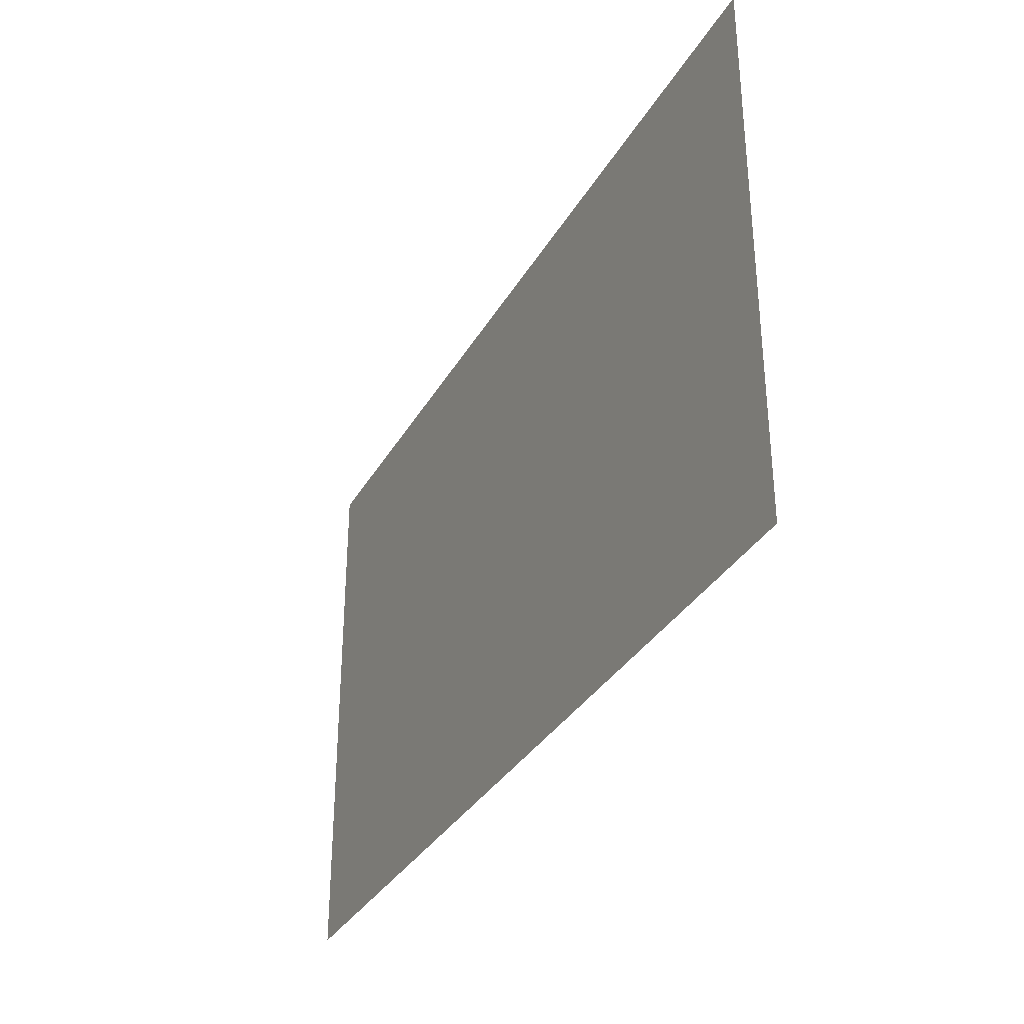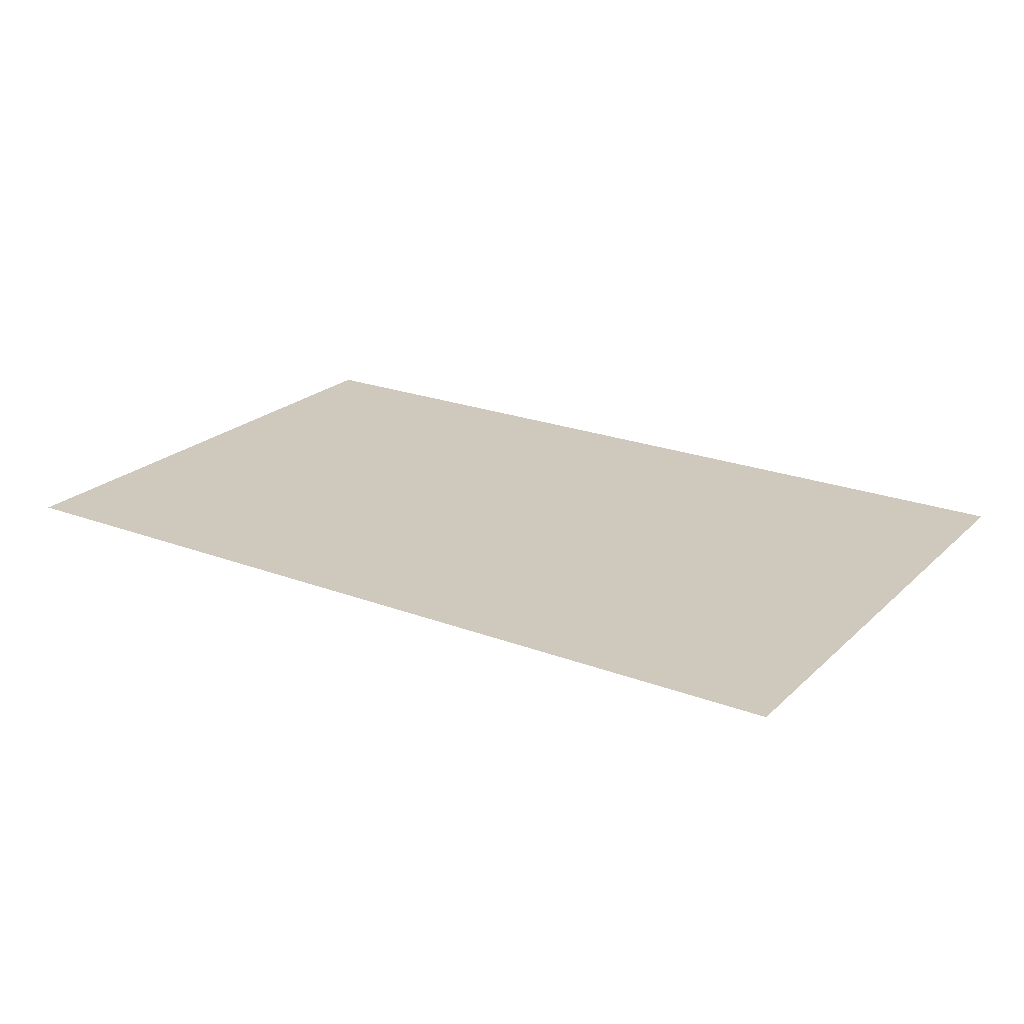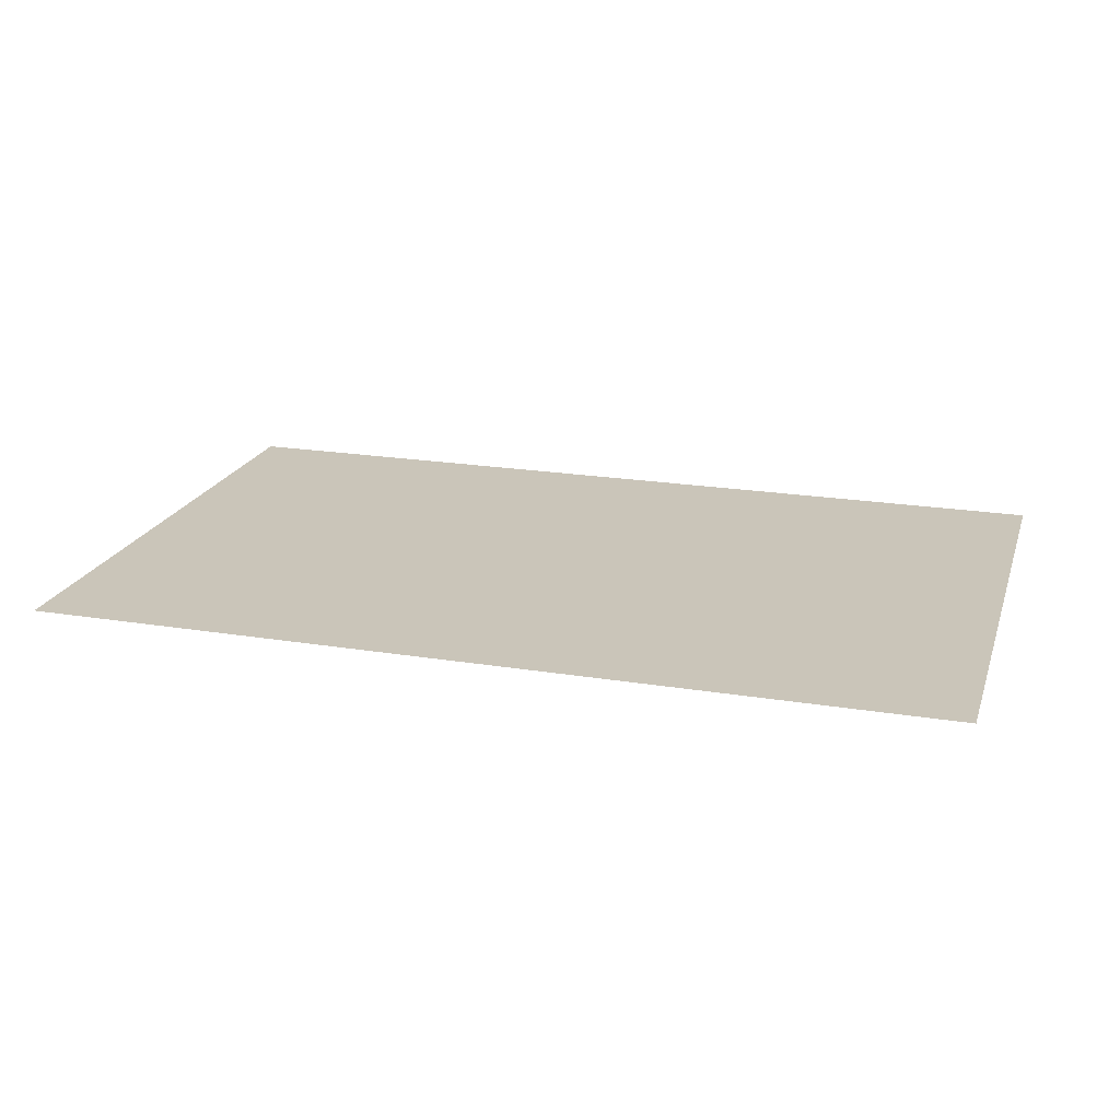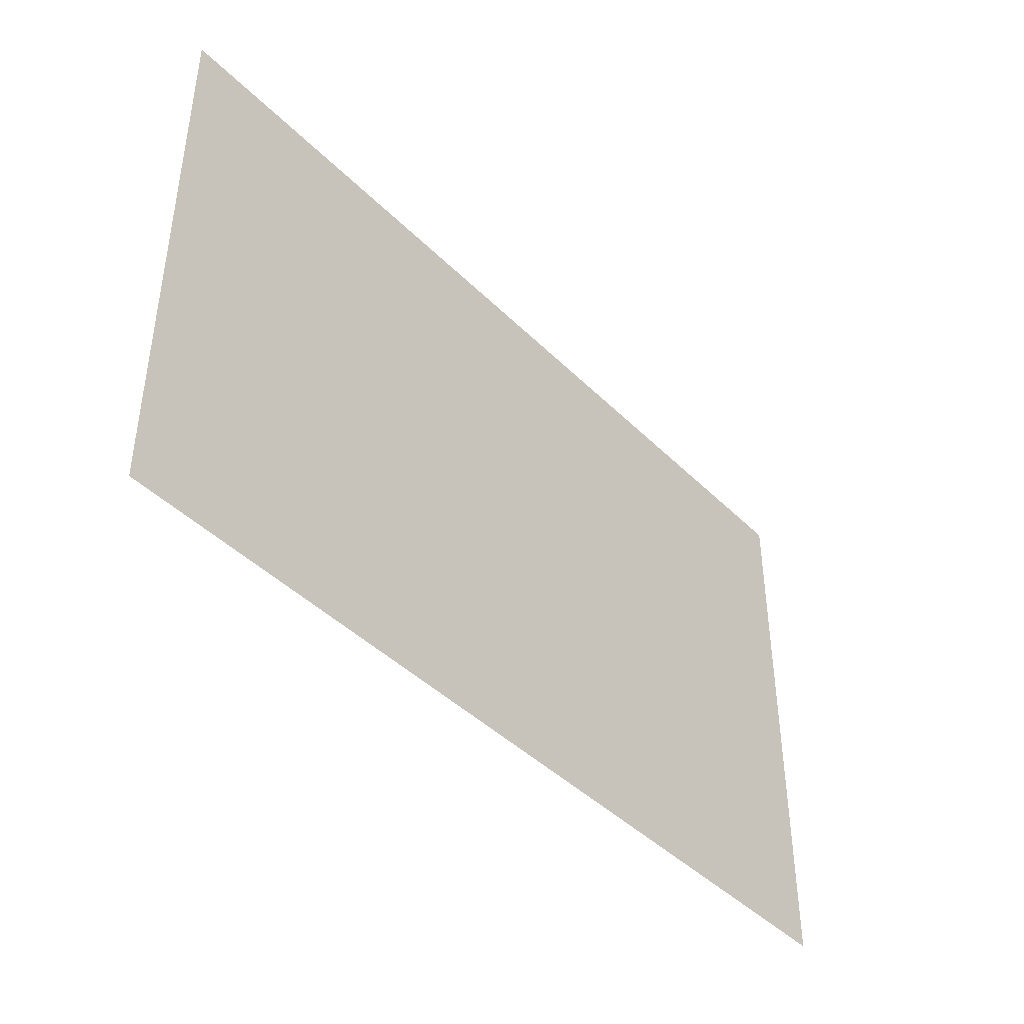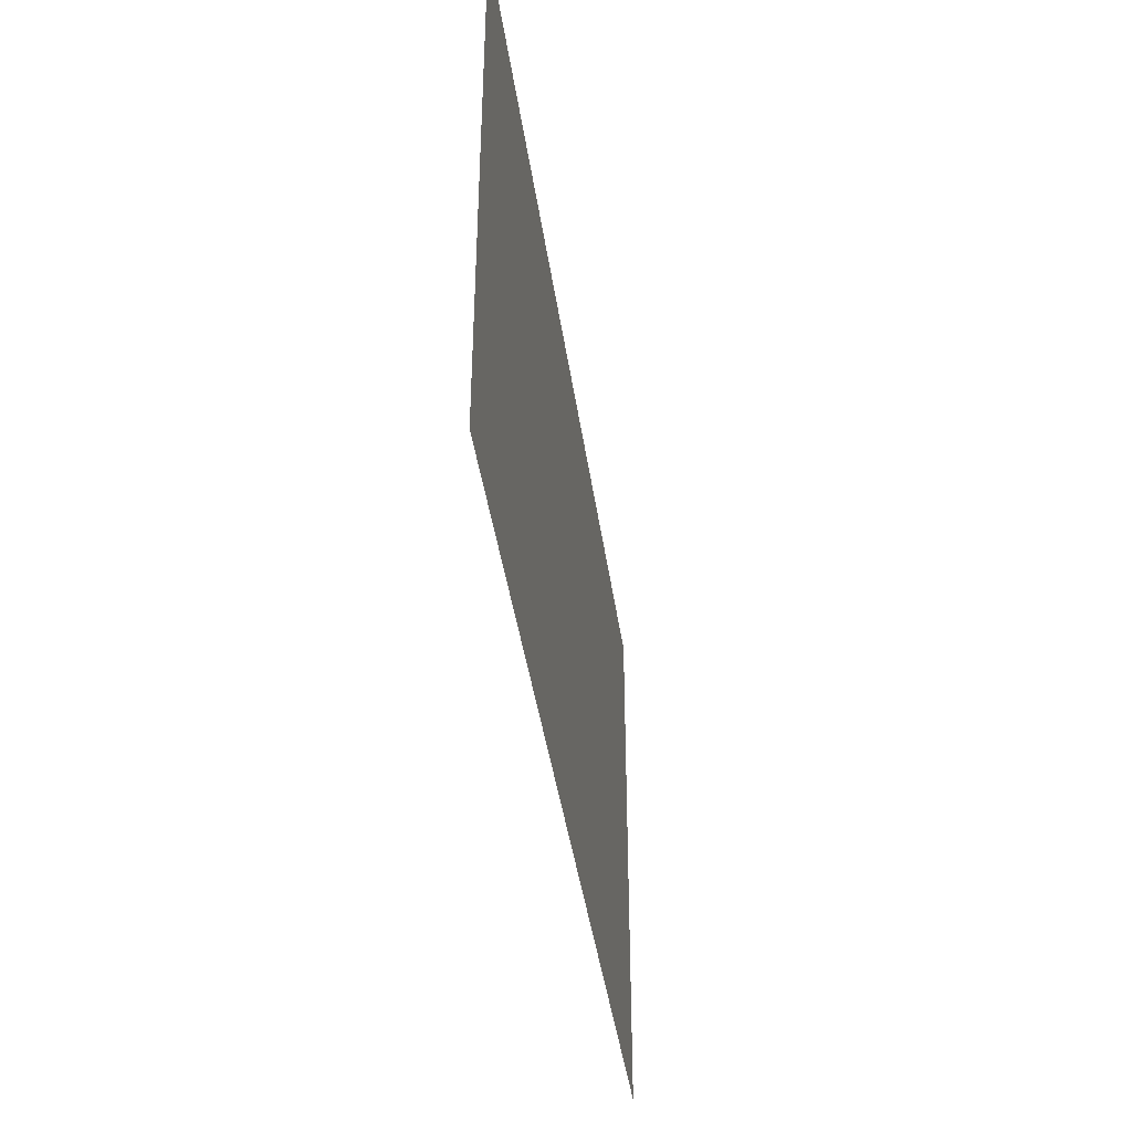
<metadata>
{"format":"obj","ext":"obj","renderer":"f3d","projection":"perspective","resolution":1024,"background":"white","views":[{"elev":-33.4,"azim":64.2,"up":"+Y"},{"elev":22.4,"azim":33.1,"up":"+Z"},{"elev":20.7,"azim":16.4,"up":"+Z"},{"elev":-42.6,"azim":-49.5,"up":"+Y"},{"elev":-41.8,"azim":98.1,"up":"+Y"}]}
</metadata>
<code>
o horPlane-2
v -2.435 1.5 -0
v -2.435 -1.5 -0
v 2.435 1.5 0
v 2.435 -1.5 0
f 1 2 4 3

</code>
